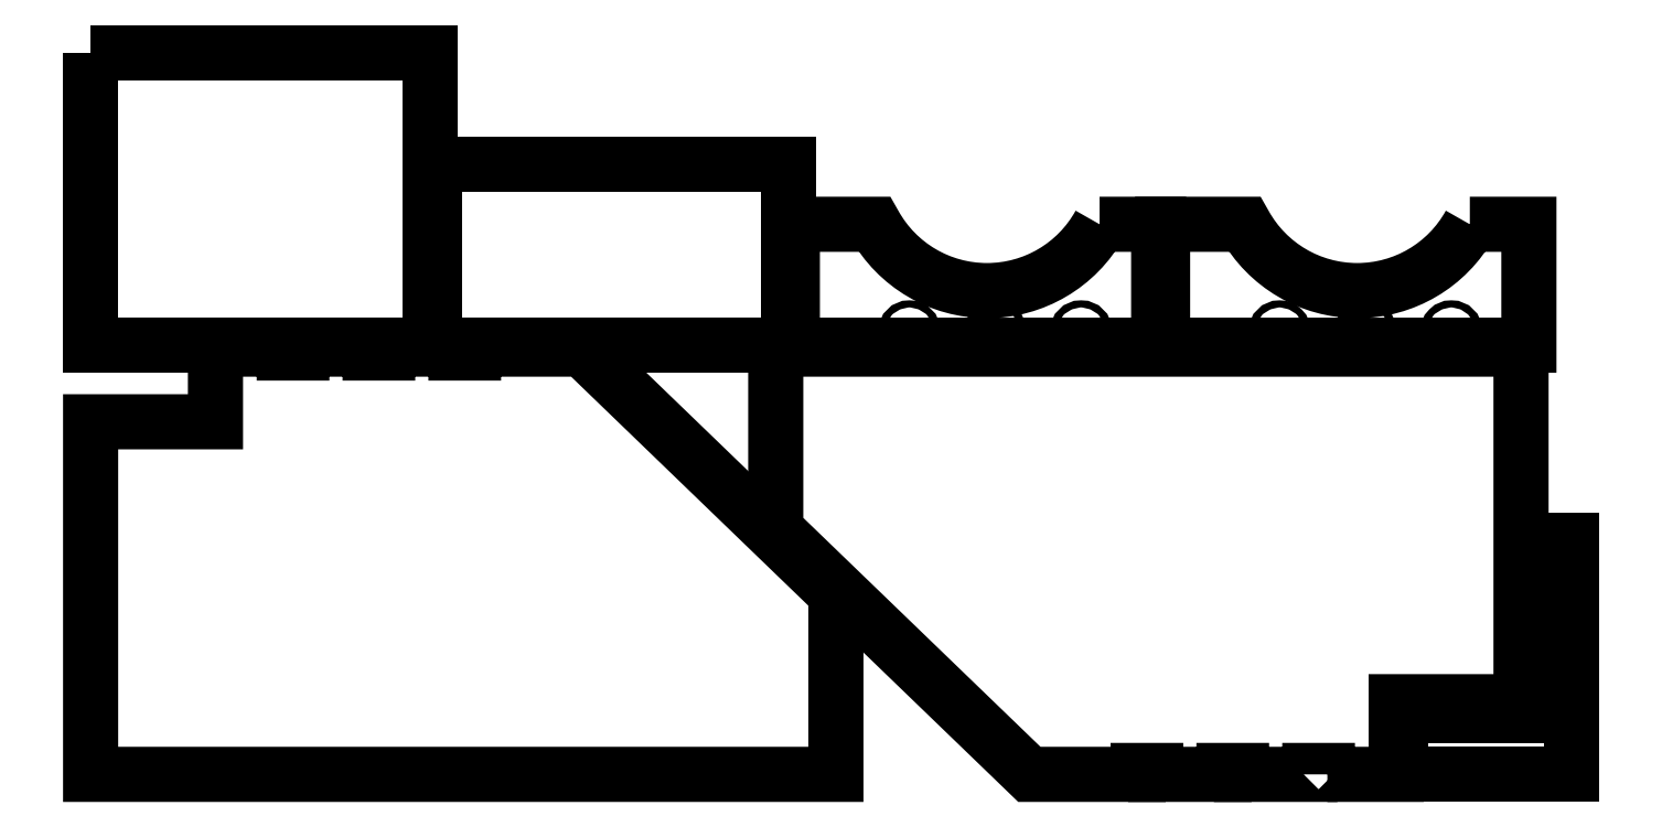
<metadata>
{"format":"dxf","ext":"dxf","renderer":"ezdxf+matplotlib","layout":"modelspace","background":"white","min_lineweight":24,"dpi":150}
</metadata>
<code>
0
SECTION
2
ENTITIES
0
POLYLINE
8
0
66
     1
10
0
20
0
30
0
70
     1
0
VERTEX
8
0
10
12.53
20
27.38
30
0
0
VERTEX
8
0
10
12.53
20
27.13
30
0
0
VERTEX
8
0
10
13.66
20
27.13
30
0
0
VERTEX
8
0
10
13.66
20
27.38
30
0
0
VERTEX
8
0
10
18.03
20
27.38
30
0
0
VERTEX
8
0
10
18.03
20
27.13
30
0
0
VERTEX
8
0
10
19.16
20
27.13
30
0
0
VERTEX
8
0
10
19.16
20
27.38
30
0
0
VERTEX
8
0
10
23.53
20
27.38
30
0
0
VERTEX
8
0
10
23.53
20
27.13
30
0
0
VERTEX
8
0
10
24.66
20
27.13
30
0
0
VERTEX
8
0
10
24.66
20
27.38
30
0
0
VERTEX
8
0
10
31.62
20
27.38
30
0
0
VERTEX
8
0
10
47.87
20
11.69
30
0
0
VERTEX
8
0
10
47.87
20
0.125
30
0
0
VERTEX
8
0
10
0.125
20
0.125
30
0
0
VERTEX
8
0
10
0.125
20
22.72
30
0
0
VERTEX
8
0
10
8.125
20
22.72
30
0
0
VERTEX
8
0
10
8.125
20
27.38
30
0
0
SEQEND
8
0
0
POLYLINE
8
0
66
     1
10
0
20
0
30
0
70
     1
0
VERTEX
8
0
10
79.37
20
0.125
30
0
0
VERTEX
8
0
10
79.37
20
0.375
30
0
0
VERTEX
8
0
10
78.24
20
0.375
30
0
0
VERTEX
8
0
10
78.24
20
0.125
30
0
0
VERTEX
8
0
10
73.87
20
0.125
30
0
0
VERTEX
8
0
10
73.87
20
0.375
30
0
0
VERTEX
8
0
10
72.74
20
0.375
30
0
0
VERTEX
8
0
10
72.74
20
0.125
30
0
0
VERTEX
8
0
10
68.37
20
0.125
30
0
0
VERTEX
8
0
10
68.37
20
0.375
30
0
0
VERTEX
8
0
10
67.24
20
0.375
30
0
0
VERTEX
8
0
10
67.24
20
0.125
30
0
0
VERTEX
8
0
10
60.27
20
0.125
30
0
0
VERTEX
8
0
10
44.02
20
15.81
30
0
0
VERTEX
8
0
10
44.02
20
27.38
30
0
0
VERTEX
8
0
10
91.77
20
27.38
30
0
0
VERTEX
8
0
10
91.77
20
4.781
30
0
0
VERTEX
8
0
10
83.77
20
4.781
30
0
0
VERTEX
8
0
10
83.77
20
0.125
30
0
0
SEQEND
8
0
0
POLYLINE
8
0
66
     1
10
0
20
0
30
0
70
     1
0
VERTEX
8
0
10
0.125
20
46.37
30
0
0
VERTEX
8
0
10
0.125
20
27.62
30
0
0
VERTEX
8
0
10
21.88
20
27.62
30
0
0
VERTEX
8
0
10
21.88
20
46.37
30
0
0
SEQEND
8
0
0
POLYLINE
8
0
66
     1
10
0
20
0
30
0
70
     1
0
VERTEX
8
0
10
22.13
20
39.19
30
0
0
VERTEX
8
0
10
22.13
20
27.62
30
0
0
VERTEX
8
0
10
44.82
20
27.62
30
0
0
VERTEX
8
0
10
44.82
20
39.19
30
0
0
SEQEND
8
0
0
POLYLINE
8
0
66
     1
10
0
20
0
30
0
70
     1
0
VERTEX
8
0
10
64.77
20
35.37
30
0
42
-0.589
0
VERTEX
8
0
10
50.34
20
35.37
30
0
0
VERTEX
8
0
10
45.09
20
35.37
30
0
0
VERTEX
8
0
10
45.09
20
27.62
30
0
0
VERTEX
8
0
10
68.56
20
27.62
30
0
0
VERTEX
8
0
10
68.56
20
35.37
30
0
0
SEQEND
8
0
0
POLYLINE
8
0
66
     1
10
0
20
0
30
0
70
     1
0
VERTEX
8
0
10
52.36
20
28.5
30
0
42
0.4142
0
VERTEX
8
0
10
52.59
20
28.28
30
0
42
0.4142
0
VERTEX
8
0
10
52.81
20
28.5
30
0
42
0.4142
0
VERTEX
8
0
10
52.59
20
28.73
30
0
42
0.4142
0
SEQEND
8
0
0
POLYLINE
8
0
66
     1
10
0
20
0
30
0
70
     1
0
VERTEX
8
0
10
57.86
20
28.5
30
0
42
0.4142
0
VERTEX
8
0
10
58.09
20
28.28
30
0
42
0.4142
0
VERTEX
8
0
10
58.31
20
28.5
30
0
42
0.4142
0
VERTEX
8
0
10
58.09
20
28.73
30
0
42
0.4142
0
SEQEND
8
0
0
POLYLINE
8
0
66
     1
10
0
20
0
30
0
70
     1
0
VERTEX
8
0
10
63.36
20
28.5
30
0
42
0.4142
0
VERTEX
8
0
10
63.59
20
28.28
30
0
42
0.4142
0
VERTEX
8
0
10
63.81
20
28.5
30
0
42
0.4142
0
VERTEX
8
0
10
63.59
20
28.73
30
0
42
0.4142
0
SEQEND
8
0
0
POLYLINE
8
0
66
     1
10
0
20
0
30
0
70
     1
0
VERTEX
8
0
10
88.49
20
35.37
30
0
42
-0.589
0
VERTEX
8
0
10
74.06
20
35.37
30
0
0
VERTEX
8
0
10
68.81
20
35.37
30
0
0
VERTEX
8
0
10
68.81
20
27.62
30
0
0
VERTEX
8
0
10
92.28
20
27.62
30
0
0
VERTEX
8
0
10
92.28
20
35.37
30
0
0
SEQEND
8
0
0
POLYLINE
8
0
66
     1
10
0
20
0
30
0
70
     1
0
VERTEX
8
0
10
76.08
20
28.5
30
0
42
0.4142
0
VERTEX
8
0
10
76.31
20
28.28
30
0
42
0.4142
0
VERTEX
8
0
10
76.53
20
28.5
30
0
42
0.4142
0
VERTEX
8
0
10
76.31
20
28.73
30
0
42
0.4142
0
SEQEND
8
0
0
POLYLINE
8
0
66
     1
10
0
20
0
30
0
70
     1
0
VERTEX
8
0
10
81.58
20
28.5
30
0
42
0.4142
0
VERTEX
8
0
10
81.81
20
28.28
30
0
42
0.4142
0
VERTEX
8
0
10
82.03
20
28.5
30
0
42
0.4142
0
VERTEX
8
0
10
81.81
20
28.73
30
0
42
0.4142
0
SEQEND
8
0
0
POLYLINE
8
0
66
     1
10
0
20
0
30
0
70
     1
0
VERTEX
8
0
10
87.08
20
28.5
30
0
42
0.4142
0
VERTEX
8
0
10
87.31
20
28.28
30
0
42
0.4142
0
VERTEX
8
0
10
87.53
20
28.5
30
0
42
0.4142
0
VERTEX
8
0
10
87.31
20
28.73
30
0
42
0.4142
0
SEQEND
8
0
0
POLYLINE
8
0
66
     1
10
0
20
0
30
0
70
     1
0
VERTEX
8
0
10
84.02
20
3.875
30
0
0
VERTEX
8
0
10
84.02
20
0.125
30
0
0
VERTEX
8
0
10
95.02
20
0.125
30
0
0
VERTEX
8
0
10
95.02
20
3.875
30
0
0
SEQEND
8
0
0
POLYLINE
8
0
66
     1
10
0
20
0
30
0
70
     1
0
VERTEX
8
0
10
92.03
20
4.141
30
0
0
VERTEX
8
0
10
95.03
20
4.141
30
0
0
VERTEX
8
0
10
95.03
20
15.14
30
0
0
VERTEX
8
0
10
92.03
20
15.14
30
0
0
SEQEND
8
0
0
ENDSEC
0
EOF

</code>
